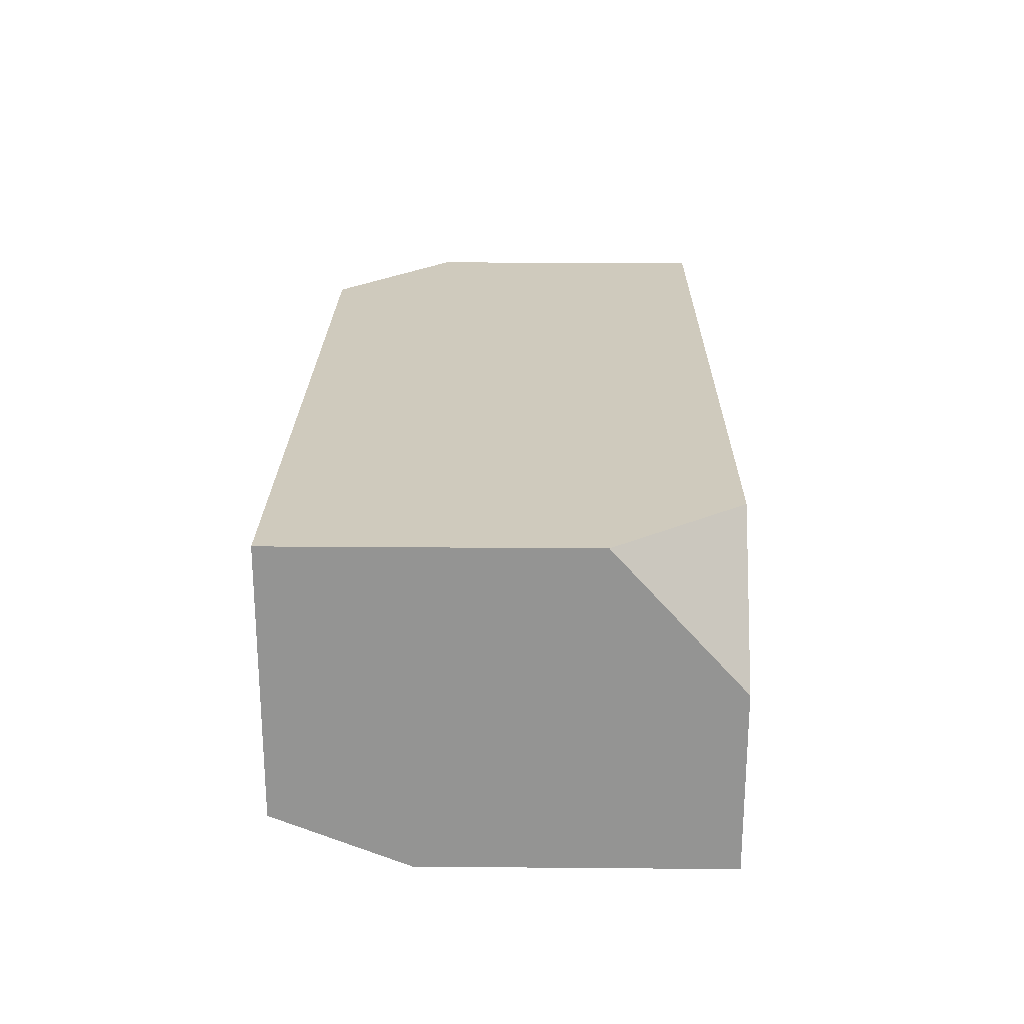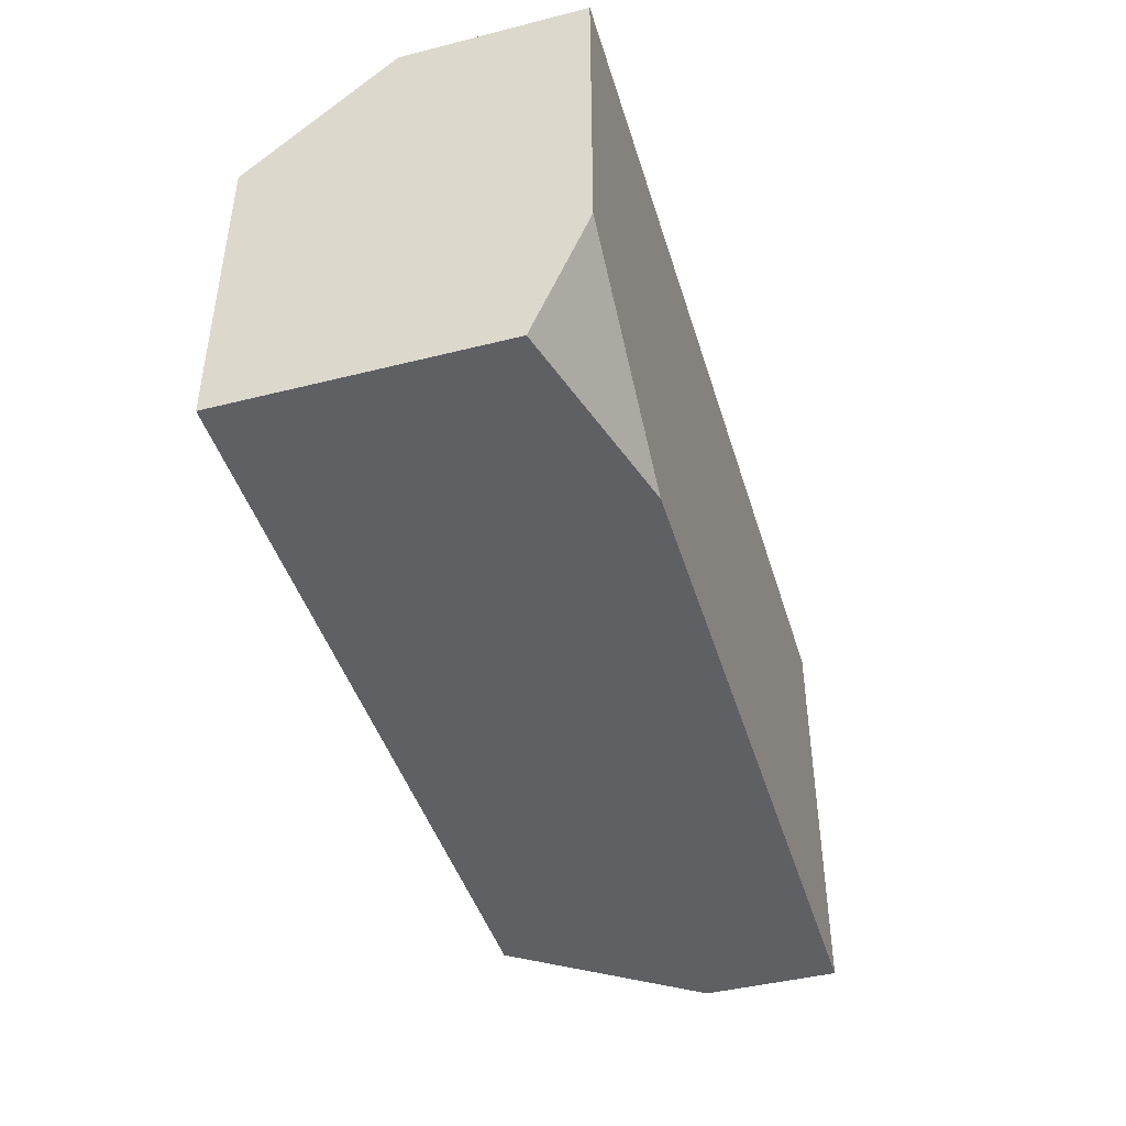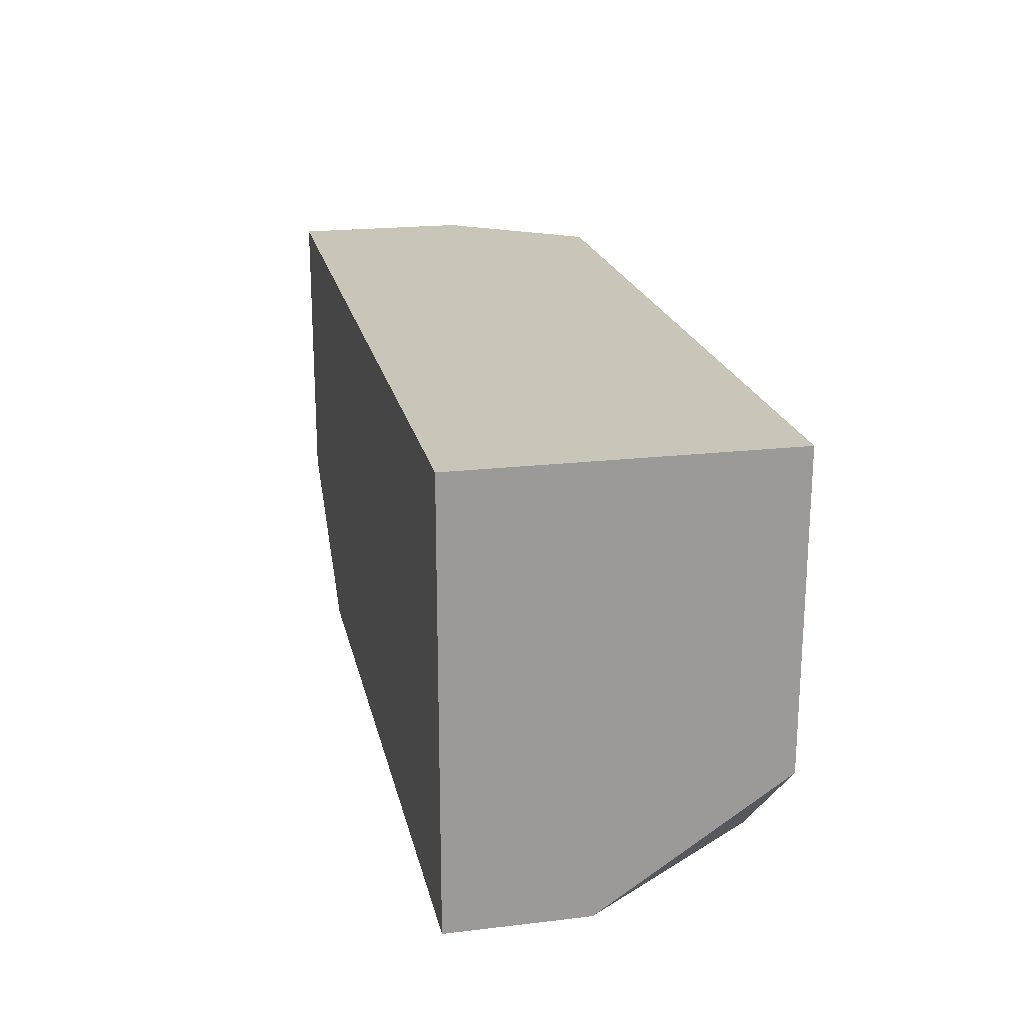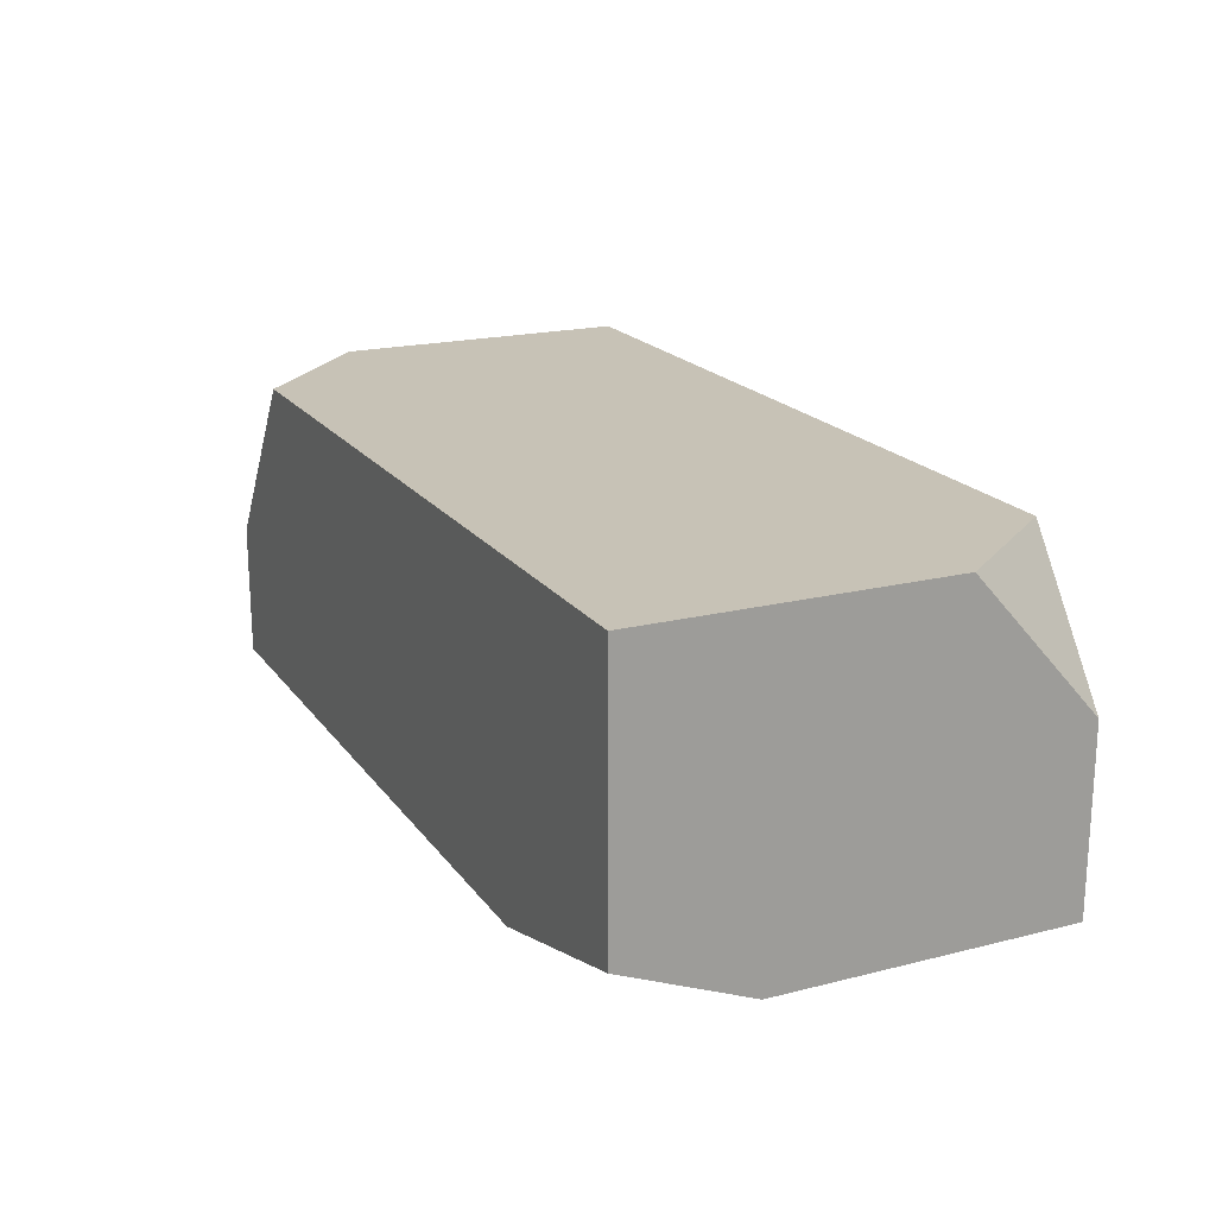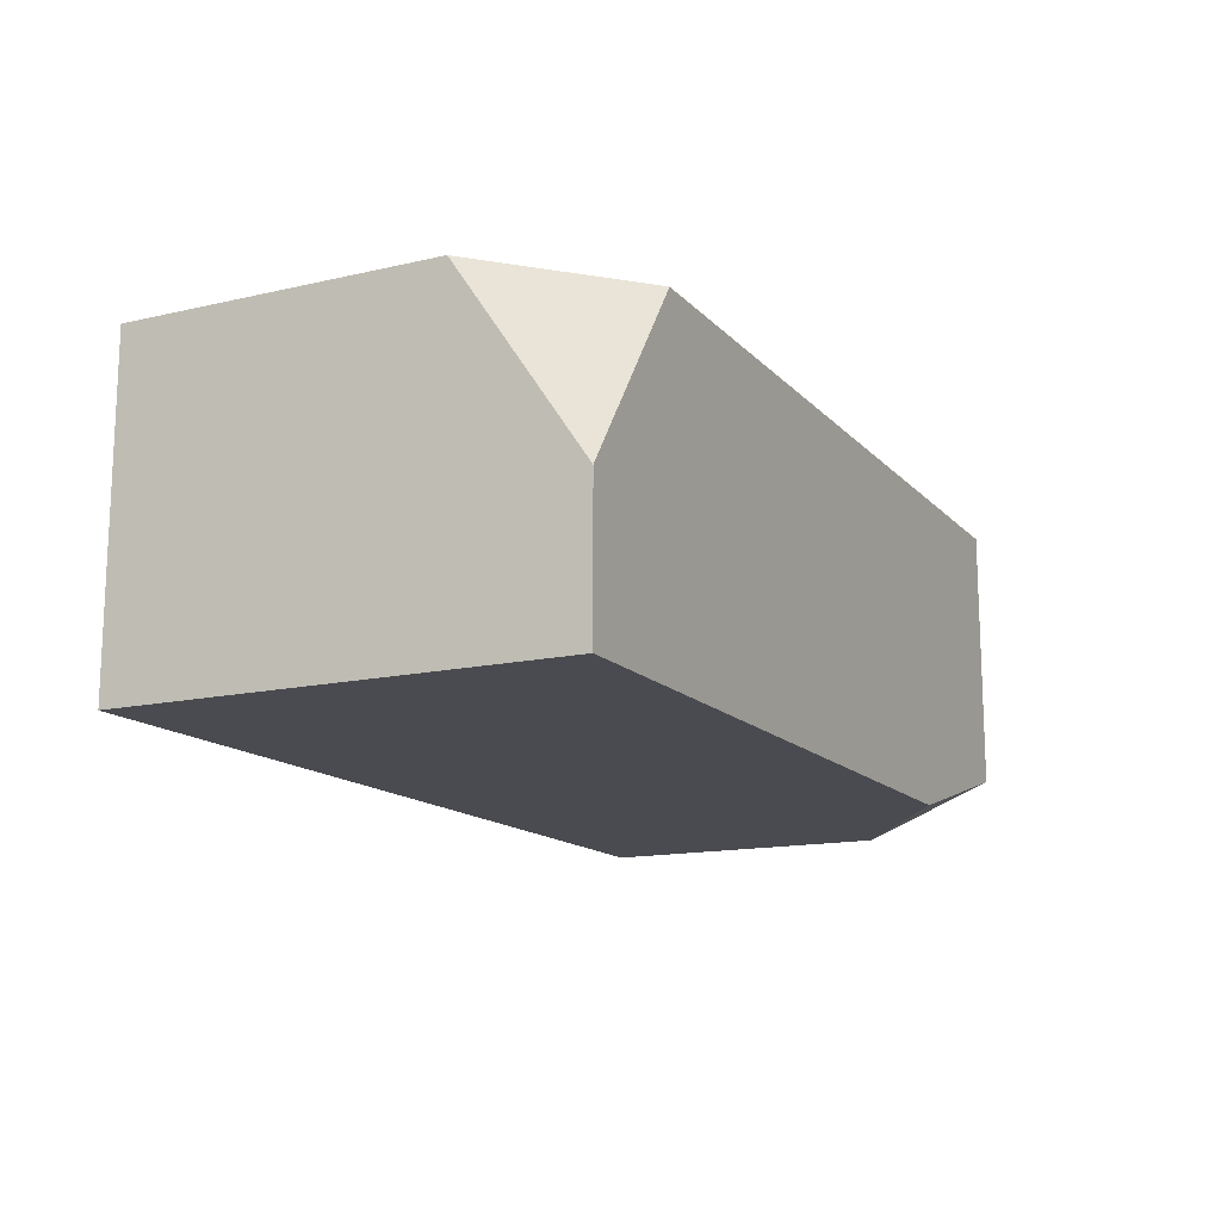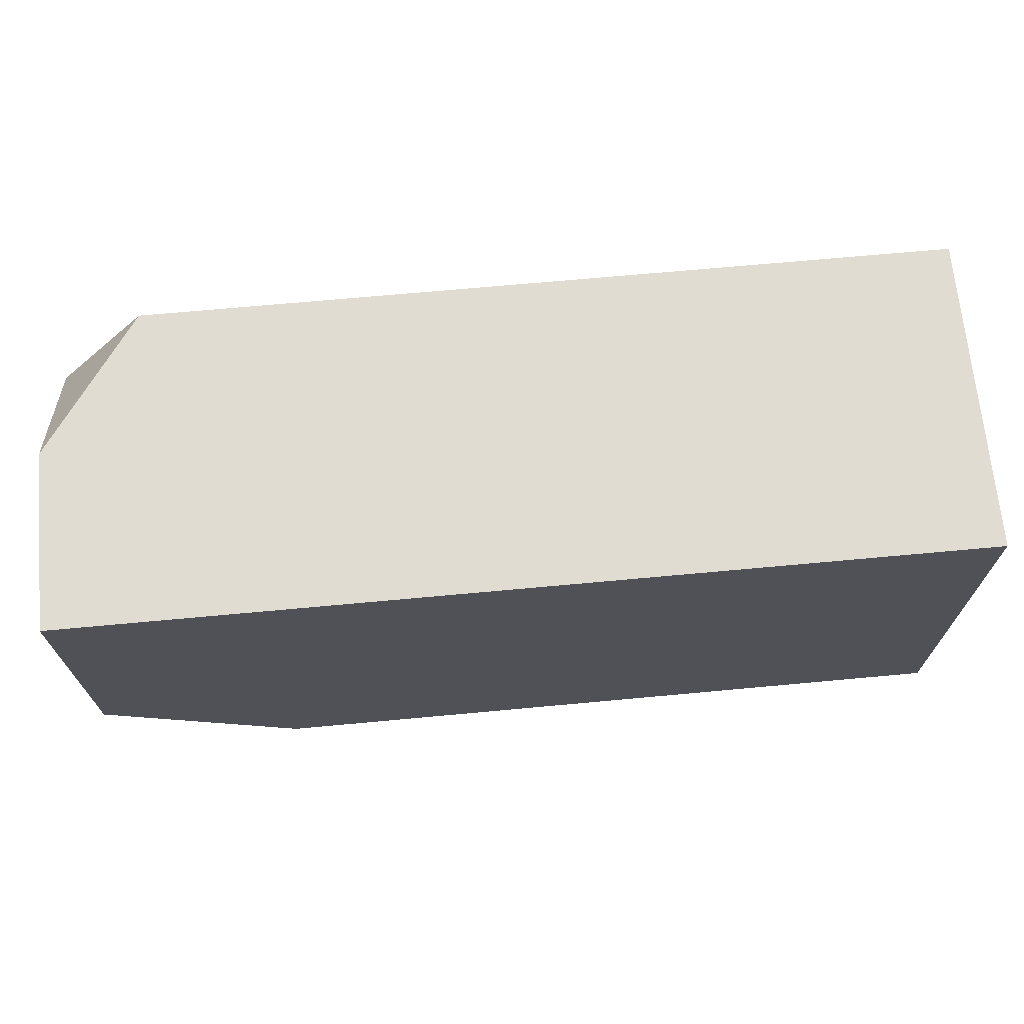
<metadata>
{"format":"obj","ext":"obj","renderer":"f3d","projection":"perspective","resolution":1024,"background":"white","views":[{"elev":22.9,"azim":-89.2,"up":"+Y"},{"elev":-43.9,"azim":-73.5,"up":"+Z"},{"elev":20.7,"azim":78.0,"up":"+Z"},{"elev":19.3,"azim":-115.2,"up":"+Y"},{"elev":-14.4,"azim":116.6,"up":"+Y"},{"elev":69.0,"azim":-5.3,"up":"+Z"}]}
</metadata>
<code>
v 0 -0 0.000488
v 54.69 -0 0.000488
v 0 19.16 -7.557
v 54.69 19.16 0.000488
v 0 19.16 -25.76
v 46.92 19.16 -25.76
v 0 3.179 -25.76
v 54.69 -0 -25.76
v 5.951 19.16 0.000488
v 0 10.75 0.000488
v 54.69 19.16 -18.37
v 54.69 8.177 -25.76
v 11.6 -0 -25.76
v 0 -0 -17.94
f 1 2 4 9 10
f 5 6 12 8 13 7
f 7 13 14
f 2 8 12 11 4
f 10 9 3
f 3 9 4 11 6 5
f 11 12 6
f 14 13 8 2 1
f 7 14 1 10 3 5

</code>
